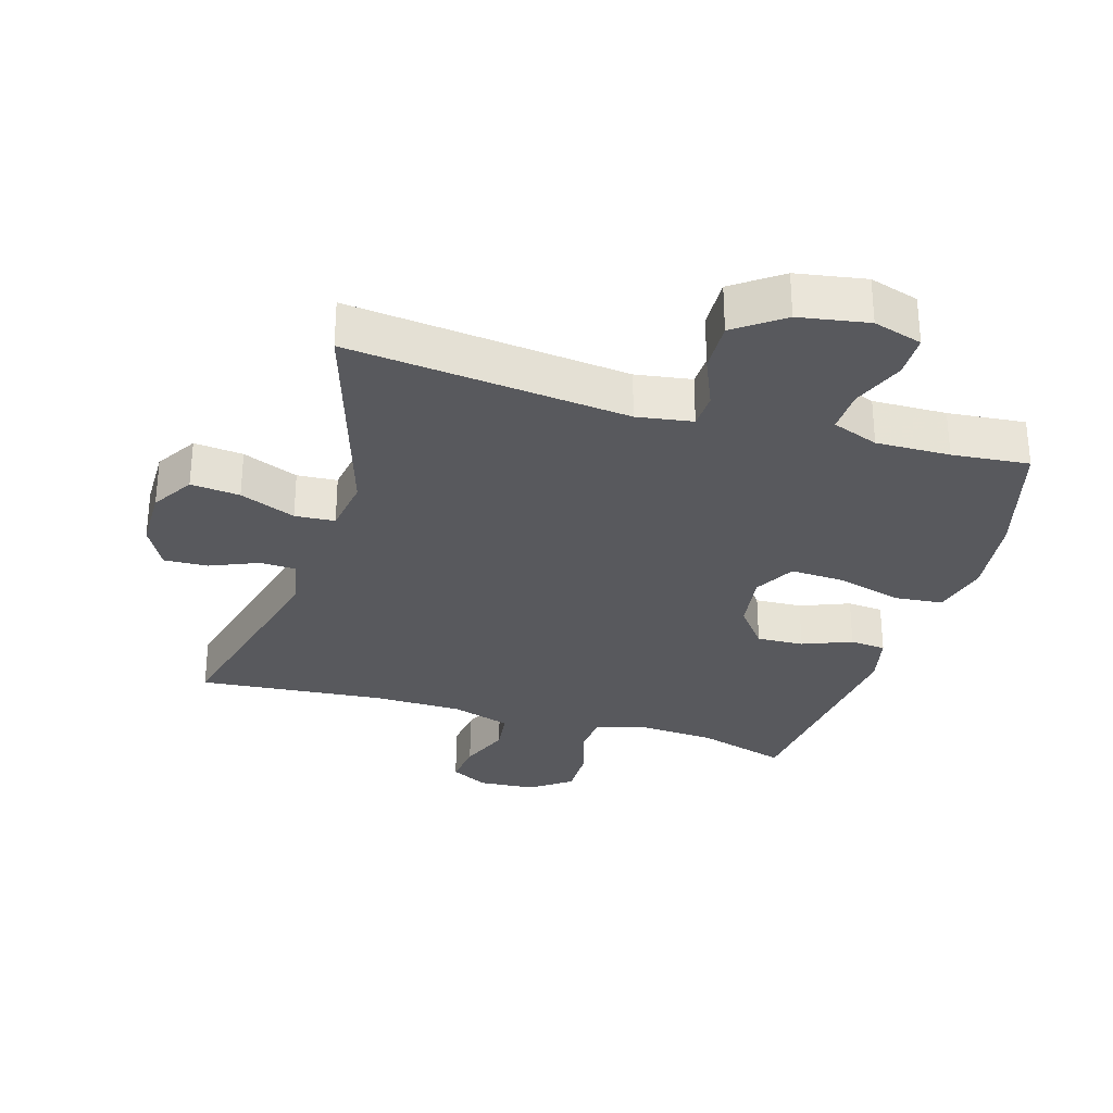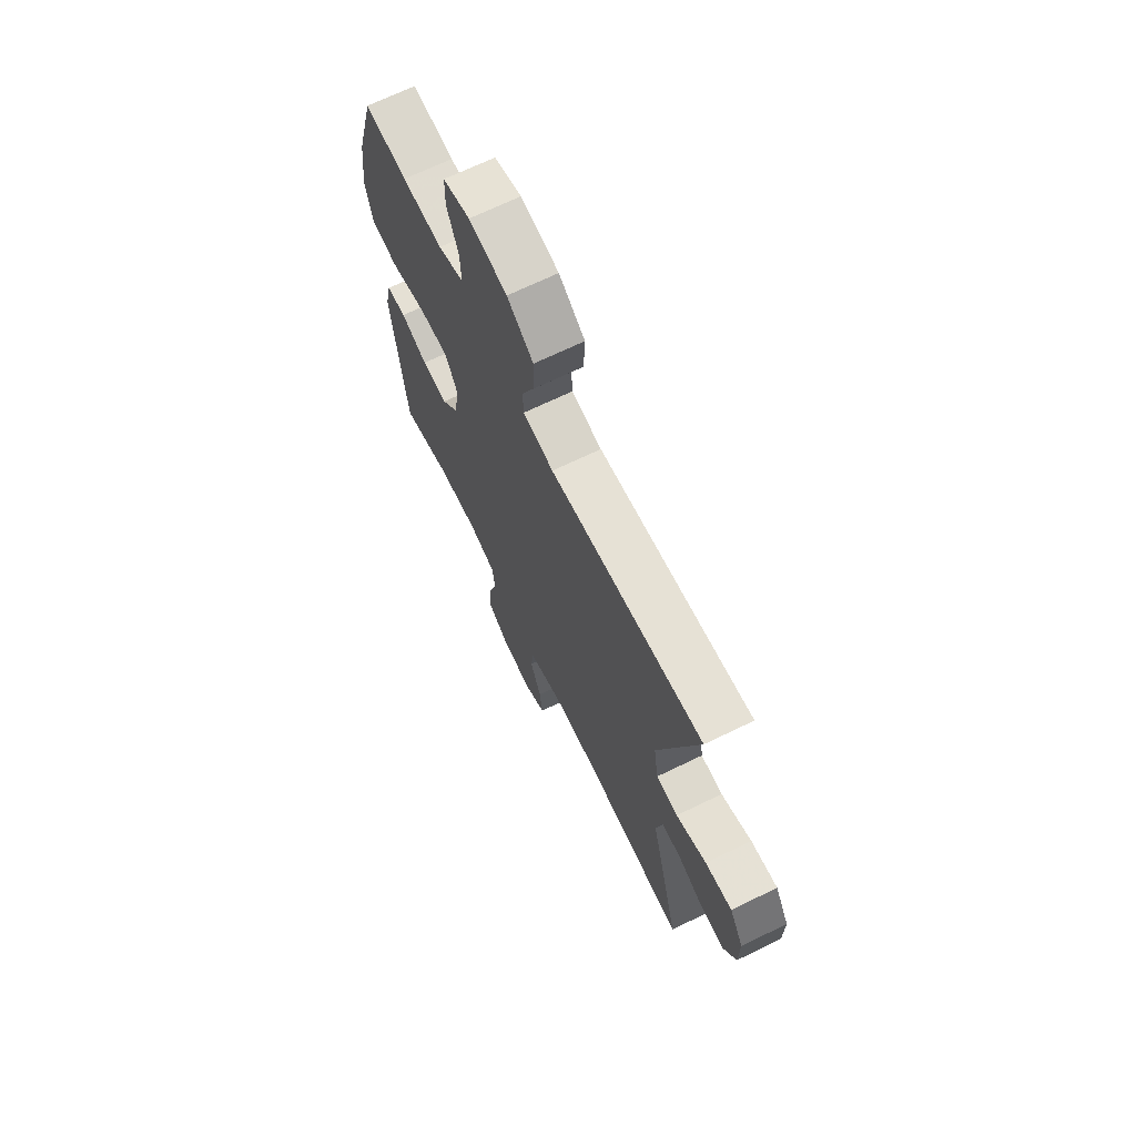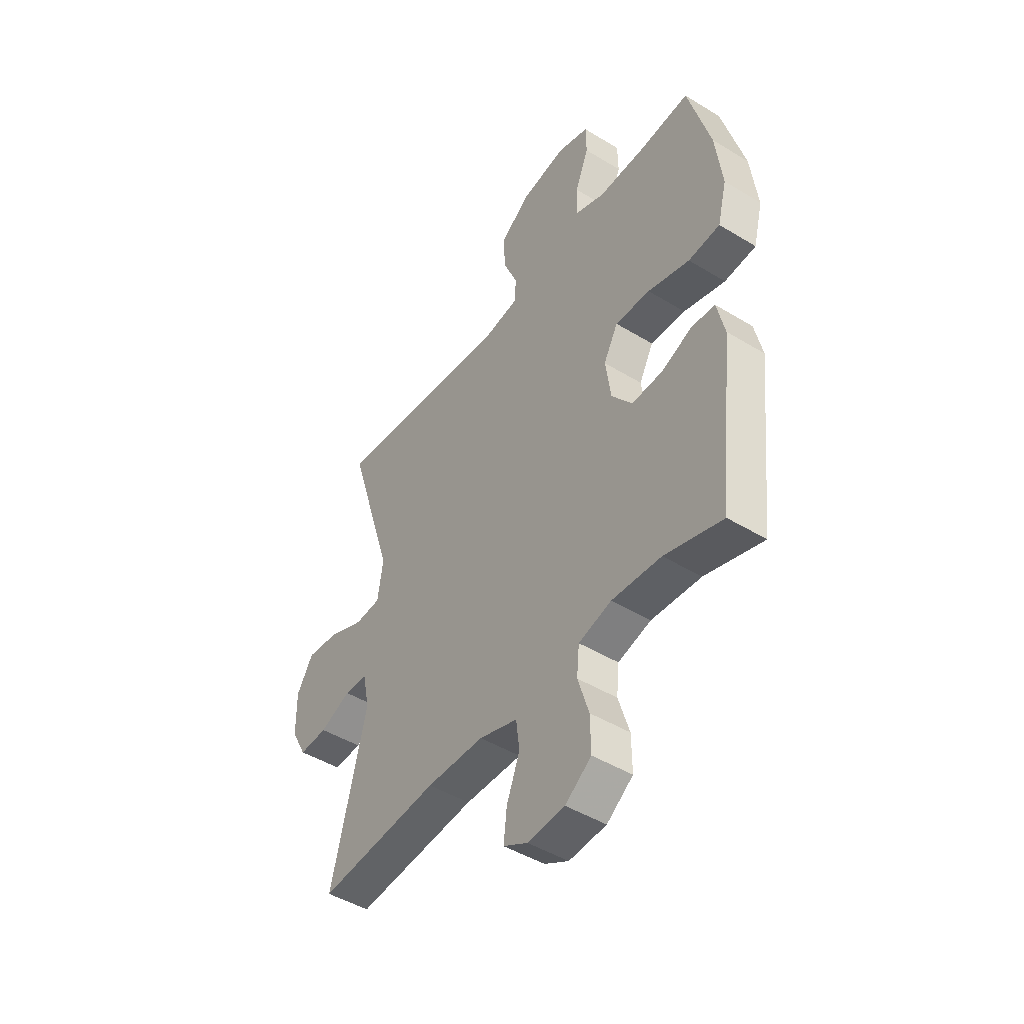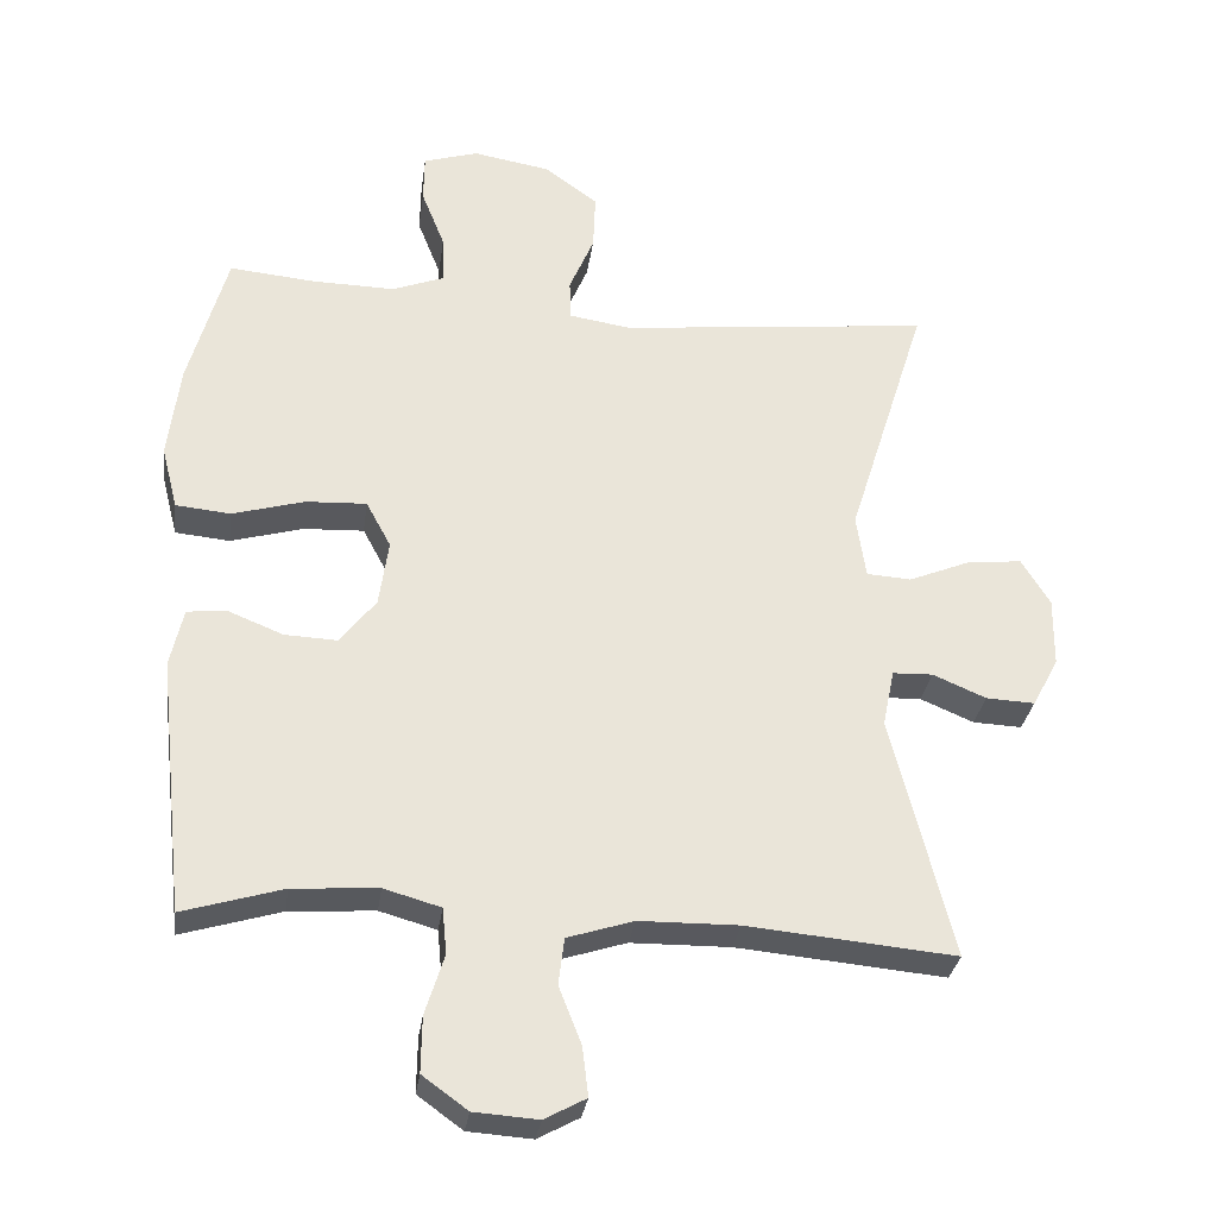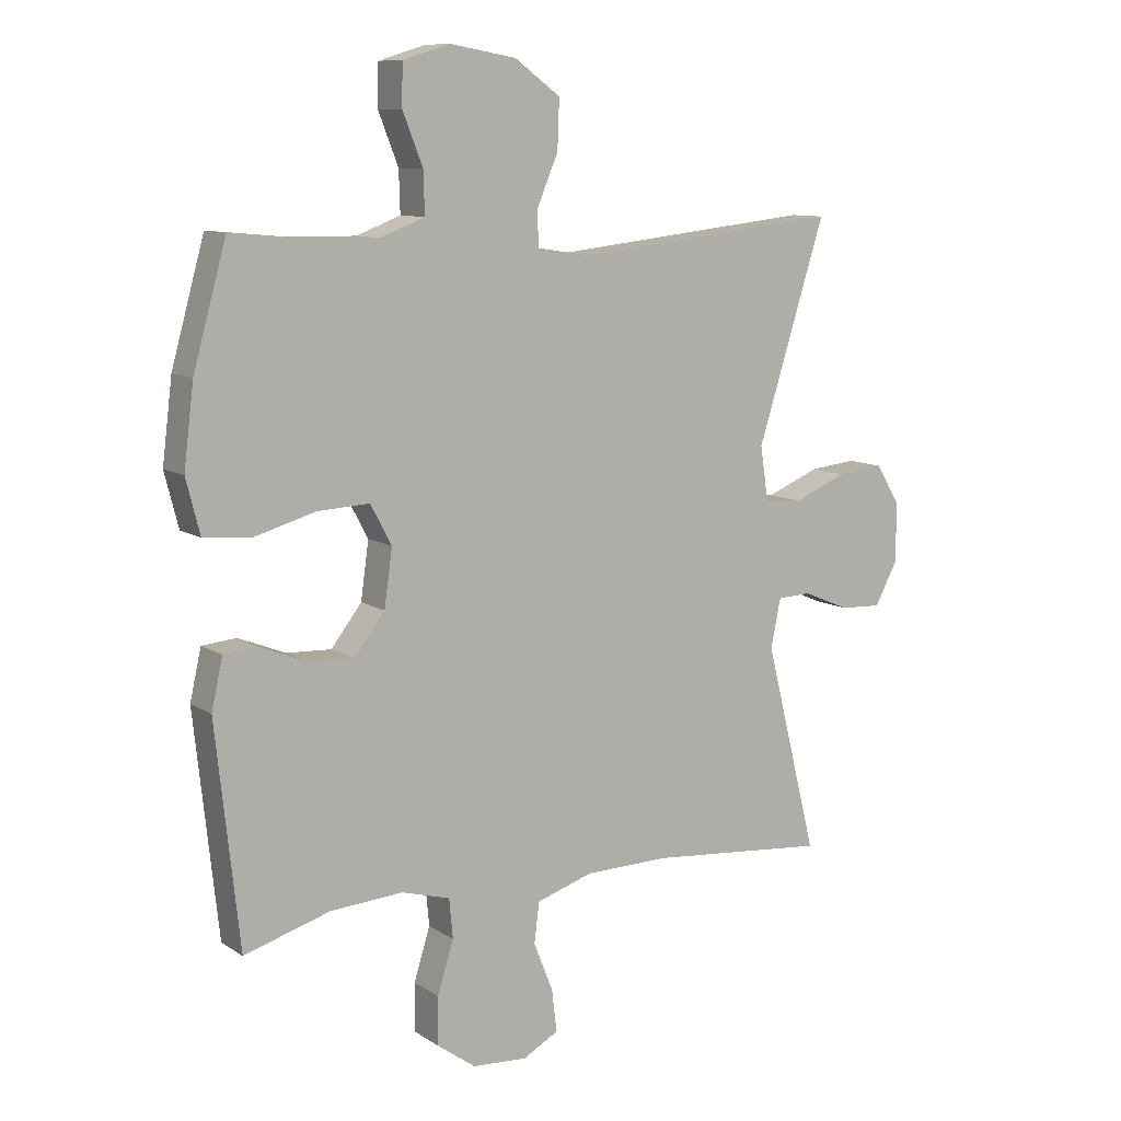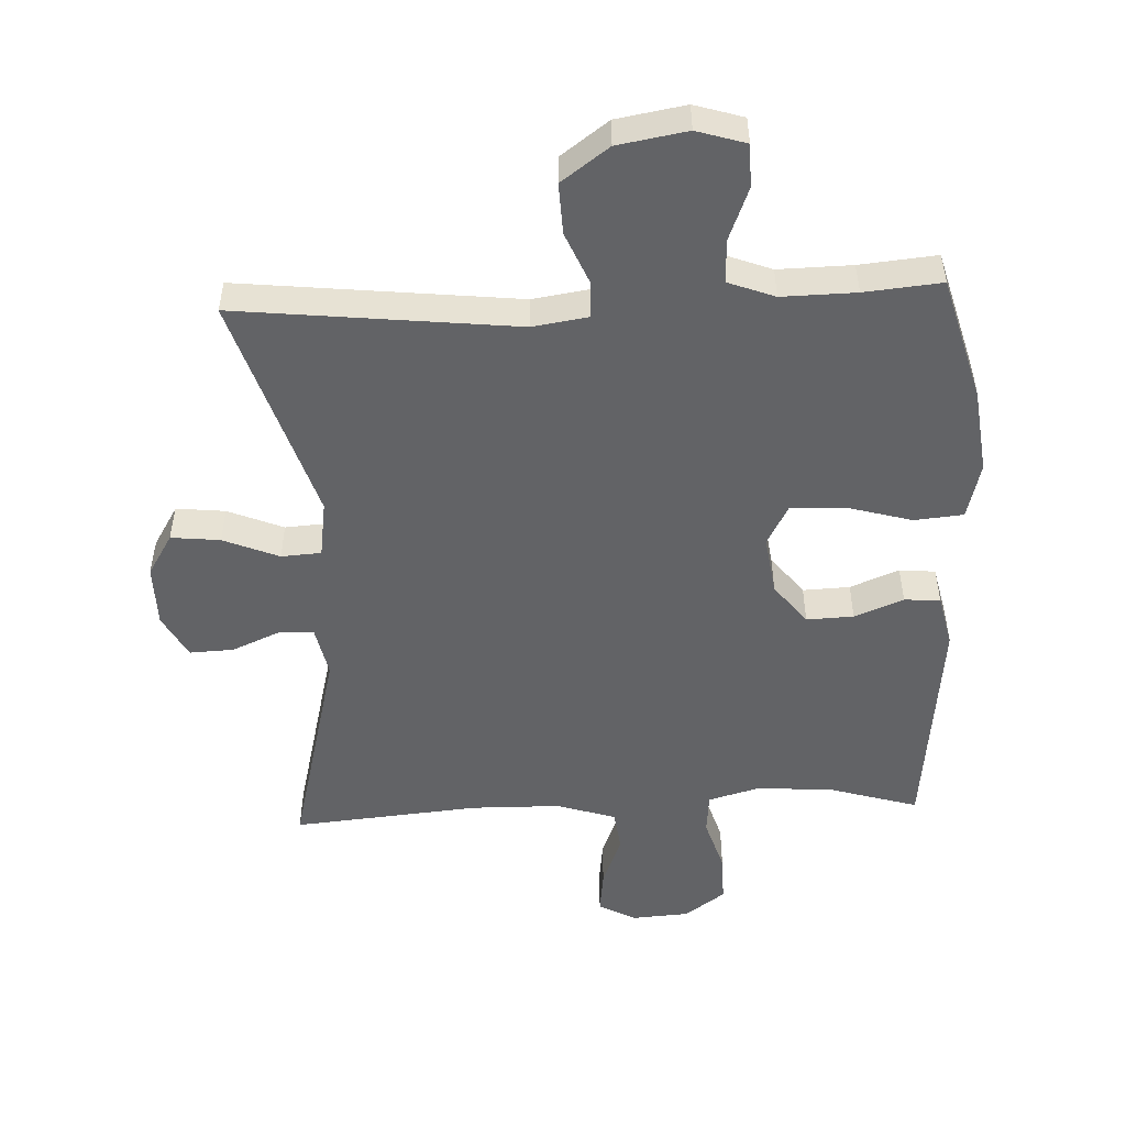
<metadata>
{"format":"obj","ext":"obj","renderer":"f3d","projection":"perspective","resolution":1024,"background":"white","views":[{"elev":-30.2,"azim":-16.7,"up":"+Y"},{"elev":69.0,"azim":-115.9,"up":"+Z"},{"elev":-46.3,"azim":55.1,"up":"+Z"},{"elev":-30.5,"azim":172.1,"up":"+Z"},{"elev":10.0,"azim":147.4,"up":"+Z"},{"elev":-50.9,"azim":2.6,"up":"+Y"}]}
</metadata>
<code>
v 0.5 0.07 0.5
v 0.553 0.07 0.31
v 0.569 0.07 0.181
v 0.547 0.07 0.095
v 0.472 0.07 0.088
v 0.373 0.07 0.116
v 0.29 0.07 0.12
v 0.256 0.07 0.057
v 0.269 0.07 -0.034
v 0.318 0.07 -0.097
v 0.39 0.07 -0.094
v 0.465 0.07 -0.064
v 0.52 0.07 -0.069
v 0.538 0.07 -0.149
v 0.5 0.07 -0.5
v 0.363 0.07 -0.459
v 0.246 0.07 -0.451
v 0.168 0.07 -0.473
v 0.162 0.07 -0.536
v 0.188 0.07 -0.619
v 0.189 0.07 -0.695
v 0.127 0.07 -0.74
v 0.039 0.07 -0.746
v -0.018 0.07 -0.715
v -0.01 0.07 -0.648
v 0.021 0.07 -0.569
v 0.013 0.07 -0.505
v -0.078 0.07 -0.476
v -0.214 0.07 -0.474
v -0.5 0.07 -0.5
v -0.416 0.07 -0.167
v -0.432 0.07 -0.089
v -0.487 0.07 -0.087
v -0.56 0.07 -0.118
v -0.627 0.07 -0.121
v -0.663 0.07 -0.054
v -0.664 0.07 0.041
v -0.625 0.07 0.105
v -0.55 0.07 0.097
v -0.465 0.07 0.062
v -0.404 0.07 0.066
v -0.391 0.07 0.153
v -0.5 0.07 0.5
v -0.073 0.07 0.453
v 0.012 0.07 0.466
v 0.014 0.07 0.521
v -0.02 0.07 0.601
v -0.023 0.07 0.679
v 0.05 0.07 0.732
v 0.156 0.07 0.75
v 0.231 0.07 0.727
v 0.232 0.07 0.661
v 0.2 0.07 0.58
v 0.198 0.07 0.514
v 0.269 0.07 0.487
v 0.382 0.07 0.489
v 0.5 0 0.5
v 0.553 0 0.31
v 0.569 0 0.181
v 0.547 0 0.095
v 0.472 0 0.088
v 0.373 0 0.116
v 0.29 0 0.12
v 0.256 0 0.057
v 0.269 0 -0.034
v 0.318 0 -0.097
v 0.39 0 -0.094
v 0.465 0 -0.064
v 0.52 0 -0.069
v 0.538 0 -0.149
v 0.5 0 -0.5
v 0.363 0 -0.459
v 0.246 0 -0.451
v 0.168 0 -0.473
v 0.162 0 -0.536
v 0.188 0 -0.619
v 0.189 0 -0.695
v 0.127 0 -0.74
v 0.039 0 -0.746
v -0.018 0 -0.715
v -0.01 0 -0.648
v 0.021 0 -0.569
v 0.013 0 -0.505
v -0.078 0 -0.476
v -0.214 0 -0.474
v -0.5 0 -0.5
v -0.416 0 -0.167
v -0.432 0 -0.089
v -0.487 0 -0.087
v -0.56 0 -0.118
v -0.627 0 -0.121
v -0.663 0 -0.054
v -0.664 0 0.041
v -0.625 0 0.105
v -0.55 0 0.097
v -0.465 0 0.062
v -0.404 0 0.066
v -0.391 0 0.153
v -0.5 0 0.5
v -0.073 0 0.453
v 0.012 0 0.466
v 0.014 0 0.521
v -0.02 0 0.601
v -0.023 0 0.679
v 0.05 0 0.732
v 0.156 0 0.75
v 0.231 0 0.727
v 0.232 0 0.661
v 0.2 0 0.58
v 0.198 0 0.514
v 0.269 0 0.487
v 0.382 0 0.489
f 50 51 52 53
f 50 53 54
f 49 50 54
f 46 47 48 49
f 45 46 49 54
f 42 43 44
f 41 42 44 45
f 37 38 39 40
f 37 40 41
f 36 37 41
f 33 34 35 36
f 32 33 36 41
f 31 32 41 45
f 29 30 31 45
f 23 24 25 26
f 21 22 23 26
f 19 20 21 26
f 18 19 26 27
f 17 18 27 28
f 13 14 15 16
f 11 12 13 16
f 10 11 16 17
f 9 10 17 28
f 3 4 5 6
f 3 6 7
f 56 1 2 3
f 55 56 3 7
f 8 9 28 29
f 29 45 54 55
f 7 8 29 55
f 109 108 107 106
f 110 109 106
f 110 106 105
f 105 104 103 102
f 110 105 102 101
f 100 99 98
f 101 100 98 97
f 96 95 94 93
f 97 96 93
f 97 93 92
f 92 91 90 89
f 97 92 89 88
f 101 97 88 87
f 101 87 86 85
f 82 81 80 79
f 82 79 78 77
f 82 77 76 75
f 83 82 75 74
f 84 83 74 73
f 72 71 70 69
f 72 69 68 67
f 73 72 67 66
f 84 73 66 65
f 62 61 60 59
f 63 62 59
f 59 58 57 112
f 63 59 112 111
f 85 84 65 64
f 111 110 101 85
f 111 85 64 63
f 1 57 58 2
f 2 58 59 3
f 3 59 60 4
f 4 60 61 5
f 5 61 62 6
f 6 62 63 7
f 7 63 64 8
f 8 64 65 9
f 9 65 66 10
f 10 66 67 11
f 11 67 68 12
f 12 68 69 13
f 13 69 70 14
f 14 70 71 15
f 15 71 72 16
f 16 72 73 17
f 17 73 74 18
f 18 74 75 19
f 19 75 76 20
f 20 76 77 21
f 21 77 78 22
f 22 78 79 23
f 23 79 80 24
f 24 80 81 25
f 25 81 82 26
f 26 82 83 27
f 27 83 84 28
f 28 84 85 29
f 29 85 86 30
f 30 86 87 31
f 31 87 88 32
f 32 88 89 33
f 33 89 90 34
f 34 90 91 35
f 35 91 92 36
f 36 92 93 37
f 37 93 94 38
f 38 94 95 39
f 39 95 96 40
f 40 96 97 41
f 41 97 98 42
f 42 98 99 43
f 43 99 100 44
f 44 100 101 45
f 45 101 102 46
f 46 102 103 47
f 47 103 104 48
f 48 104 105 49
f 49 105 106 50
f 50 106 107 51
f 51 107 108 52
f 52 108 109 53
f 53 109 110 54
f 54 110 111 55
f 55 111 112 56
f 56 112 57 1

</code>
